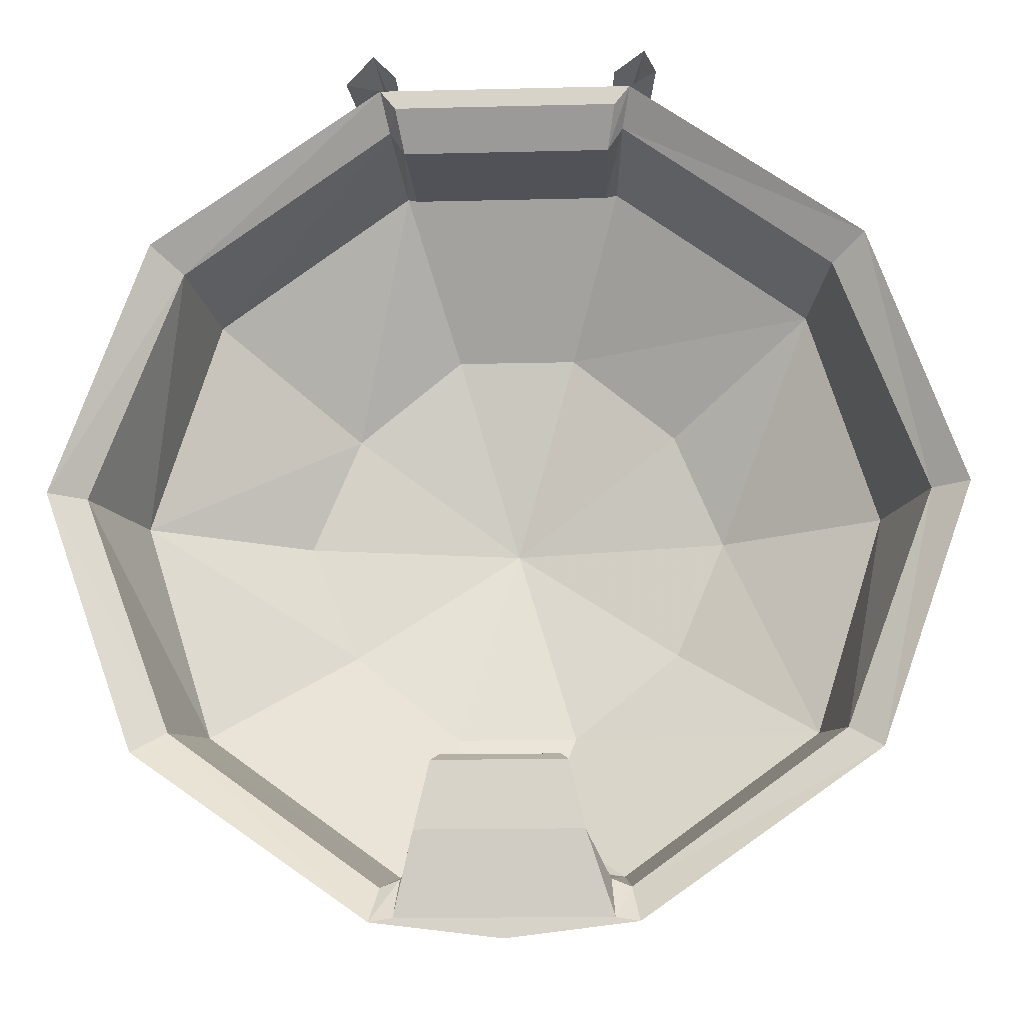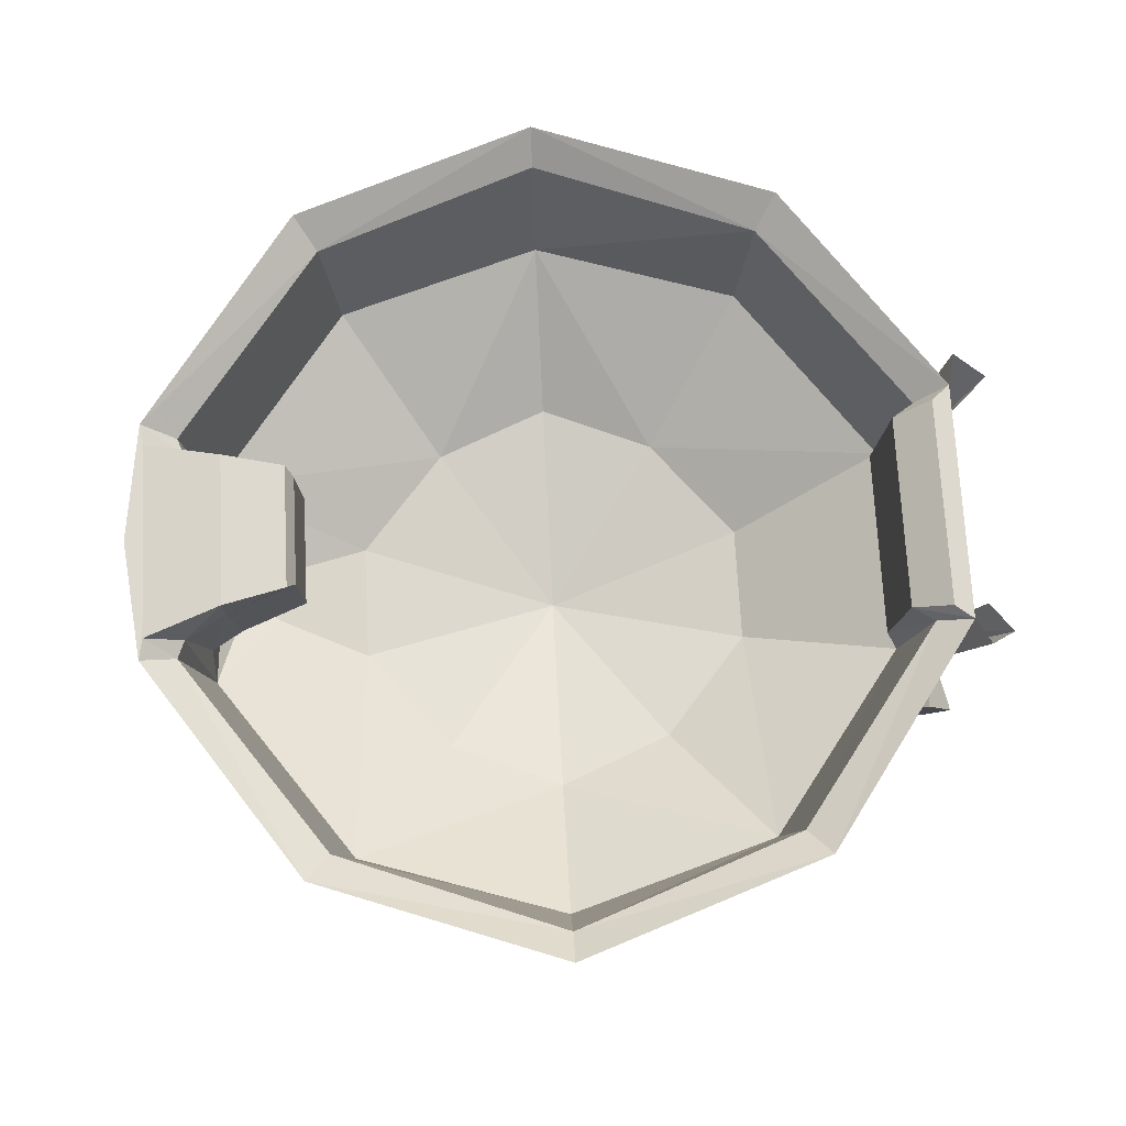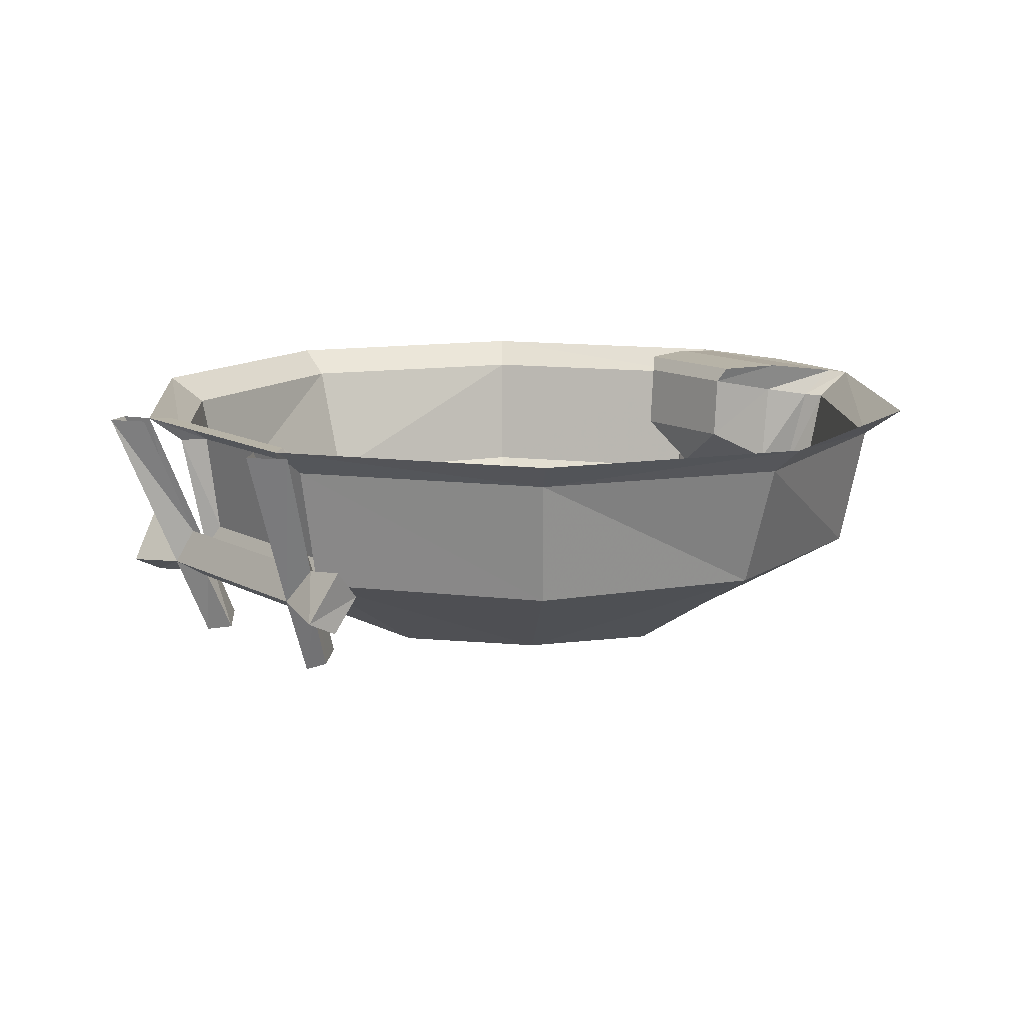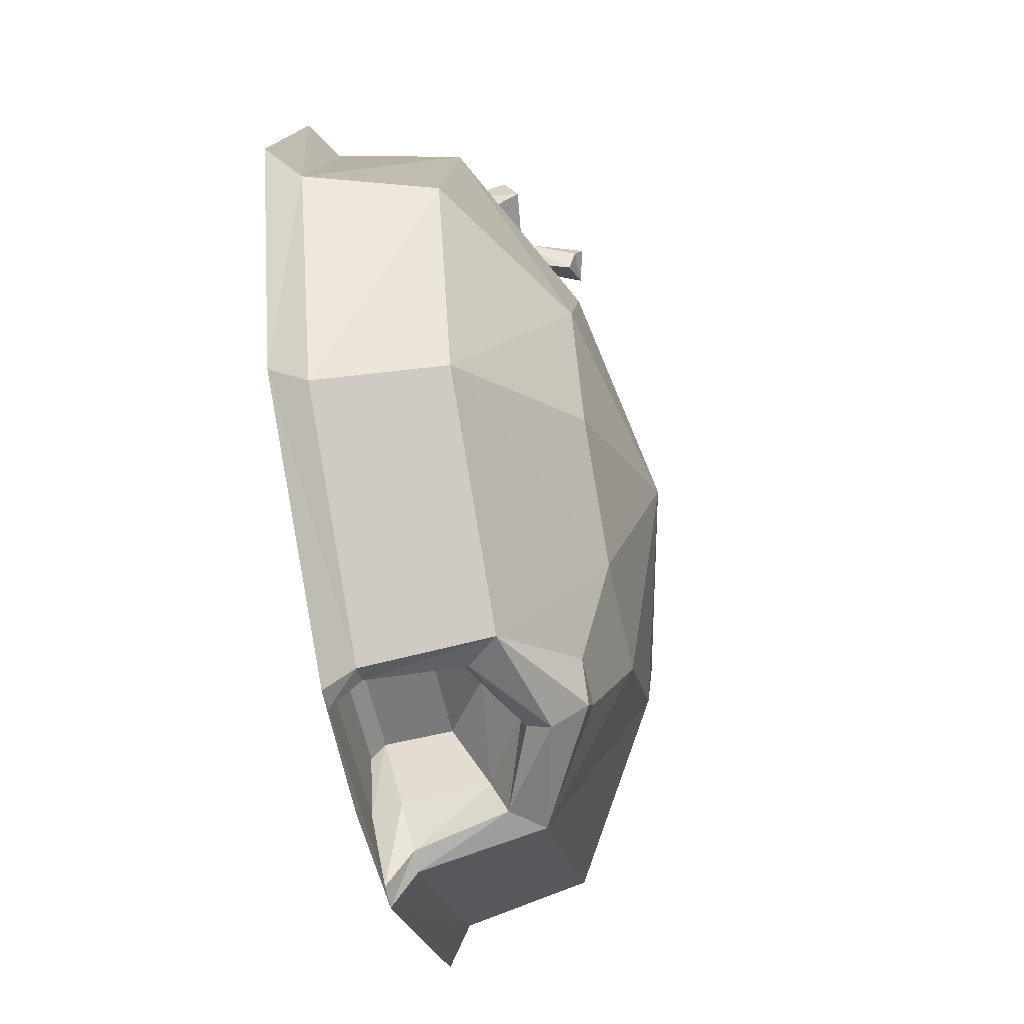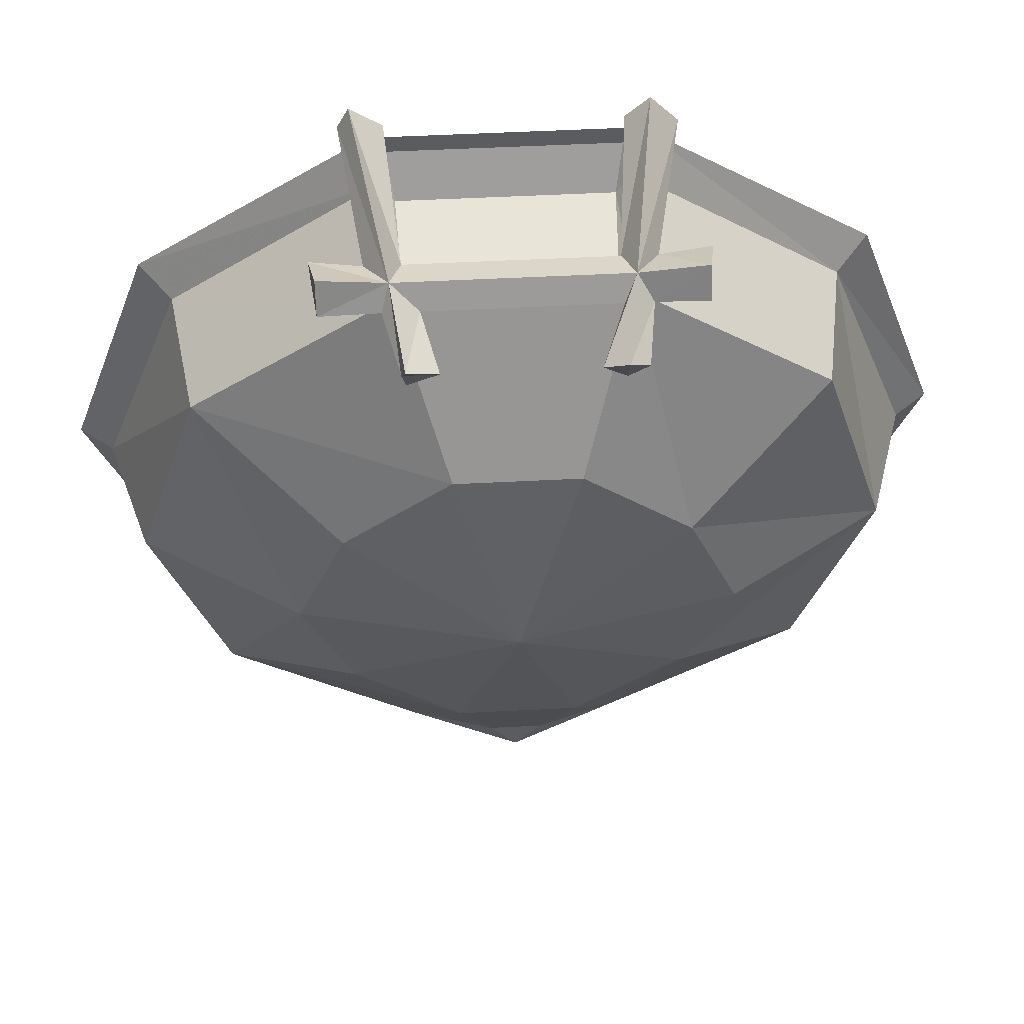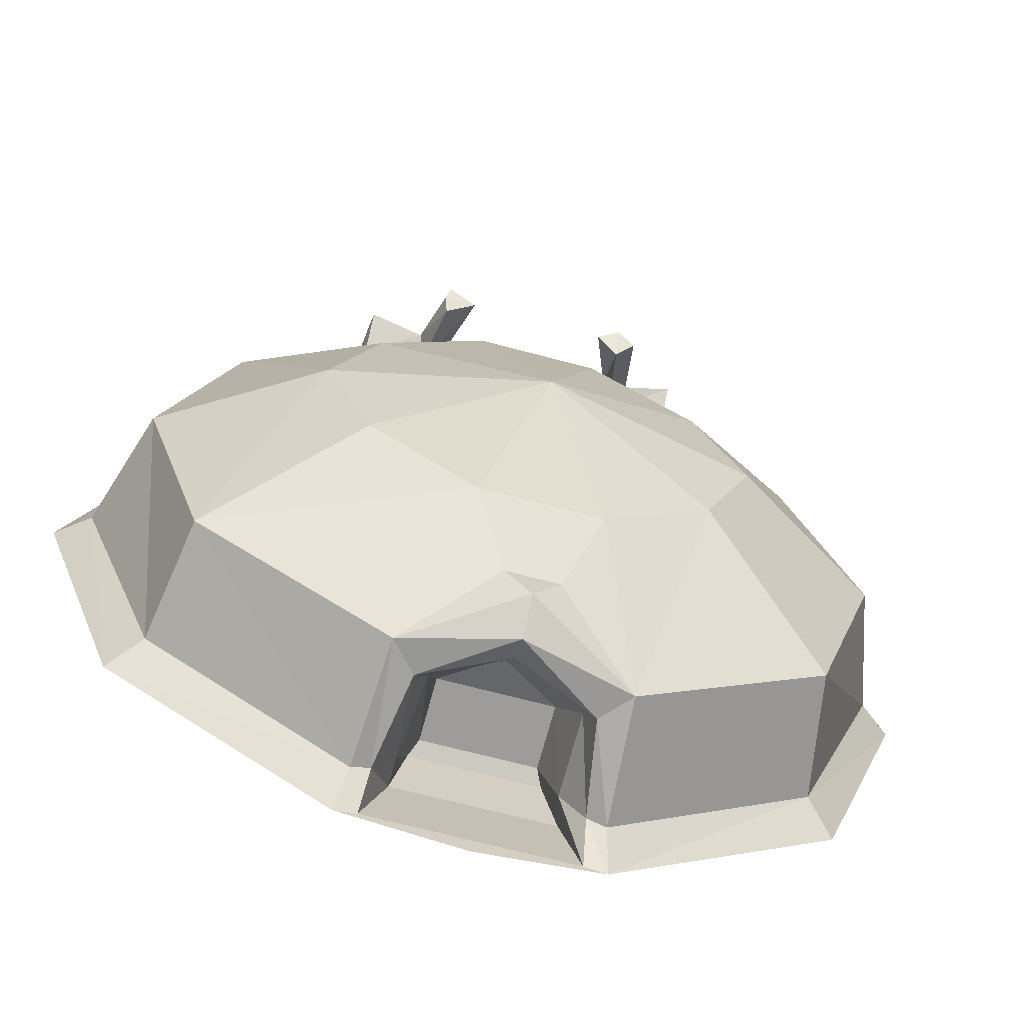
<metadata>
{"format":"obj","ext":"obj","renderer":"f3d","projection":"perspective","resolution":1024,"background":"white","views":[{"elev":-14.9,"azim":-176.9,"up":"+Z"},{"elev":71.6,"azim":-93.0,"up":"+Y"},{"elev":12.6,"azim":51.2,"up":"+Y"},{"elev":-57.2,"azim":-78.0,"up":"+Z"},{"elev":54.3,"azim":-3.1,"up":"+Z"},{"elev":-66.9,"azim":-15.1,"up":"+Z"}]}
</metadata>
<code>
v 0.9141 0 0
v 0.7266 0 0.5234
v 0.6641 -0.05469 0.4766
v 0.8438 -0.05469 0
v 0.6641 -0.05469 -0.4766
v 0.7266 0 -0.5234
v 0.2578 0 -0.8516
v 0.2422 -0.05469 -0.7812
v 0.2031 -0.05469 -0.7656
v 0.2109 0 -0.8438
v 0 0 -0.8828
v -0.2109 0 -0.8438
v -0.2578 0 -0.8516
v -0.2422 -0.05469 -0.7812
v -0.7266 0 -0.5234
v -0.6641 -0.05469 -0.4766
v -0.8438 -0.05469 0
v -0.9141 0 0
v -0.7266 0 0.5234
v -0.6641 -0.05469 0.4766
v -0.2422 -0.05469 0.7812
v -0.2578 0 0.8516
v -0.2109 -0.05469 0.7344
v -0.2266 0 0.8125
v 0.2578 0 0.8516
v 0.2266 0 0.8125
v 0.2422 -0.05469 0.7812
v 0.3438 -0.5 0.2422
v 0.4453 -0.5 0
v 0.7656 -0.3047 0
v 0.625 -0.3047 0.4453
v 0.2266 -0.3047 0.7344
v 0.125 -0.5 0.4219
v 0 -0.5938 0
v 0.3438 -0.5 -0.2422
v 0.625 -0.3047 -0.4453
v 0.2109 -0.05469 0.7344
v 0.2031 -0.2578 0.7109
v -0.2266 -0.3047 0.7344
v -0.125 -0.5 0.4219
v -0.3438 -0.5 0.2422
v -0.4453 -0.5 0
v -0.3438 -0.5 -0.2422
v -0.125 -0.5 -0.4219
v 0.125 -0.5 -0.4219
v 0.2266 -0.3047 -0.7344
v -0.625 -0.3047 0.4453
v -0.7656 -0.3047 0
v -0.625 -0.3047 -0.4453
v -0.2266 -0.3047 -0.7344
v -0.05469 -0.4297 -0.6094
v 0.05469 -0.4297 -0.6094
v 0 -0.4297 -0.6797
v 0 -0.3594 -0.7266
v 0.1719 -0.2422 -0.7344
v -0.2031 -0.05469 -0.7656
v -0.1719 -0.2422 -0.7344
v -0.2031 -0.2578 0.7109
v 0 -0.3125 -0.7109
v 0 -0.3047 -0.6641
v 0.1562 -0.2109 -0.6641
v -0.1562 -0.03906 -0.6797
v -0.1406 -0.2109 -0.6641
v -0.1094 -0.1406 -0.5234
v 0 -0.2266 -0.5469
v 0.125 -0.1406 -0.5234
v 0.1562 -0.03906 -0.6797
v 0.1719 0.02344 -0.6797
v -0.1562 0.02344 -0.6797
v 0.2031 -0.3594 0.7656
v -0.1719 -0.3594 0.7656
v -0.1406 -0.4766 0.7266
v -0.2031 -0.4609 0.6797
v -0.2422 -0.3594 0.7656
v -0.3594 -0.3047 0.7266
v -0.2734 -0.2578 0.7812
v -0.3125 0 0.8828
v -0.2266 -0.3281 0.8125
v -0.2891 0 0.9297
v -0.2031 -0.2578 0.7812
v -0.2266 0 0.8828
v 0.2266 -0.3281 0.8125
v -0.2031 -0.4922 0.75
v -0.2109 -0.4766 0.7266
v -0.3594 -0.375 0.7812
v -0.375 -0.2422 0.7812
v -0.3594 -0.3438 0.8438
v 0.2031 -0.2578 0.7812
v 0.125 -0.007812 -0.5312
v 0.1406 0.02344 -0.5469
v -0.125 0.02344 -0.5469
v -0.1094 -0.007812 -0.5312
v 0.2734 0 0.9297
v 0.2266 0 0.8828
v 0.3281 0 0.8672
v 0.2734 -0.2578 0.7812
v 0.375 -0.2422 0.7812
v 0.3594 -0.3047 0.7266
v 0.3594 -0.375 0.7812
v 0.2578 -0.3594 0.7656
v 0.2422 -0.4766 0.7266
v 0.2031 -0.4609 0.6797
v 0.1562 -0.4766 0.7266
v 0.2031 -0.4922 0.75
v 0.3594 -0.3438 0.8438
f 1 2 3
f 1 3 4
f 1 4 5
f 1 5 6
f 6 5 7
f 7 5 8
f 7 8 9
f 7 9 10
f 7 10 11
f 11 10 12
f 11 12 13
f 13 12 14
f 13 14 15
f 15 14 16
f 15 16 17
f 15 17 18
f 18 17 19
f 19 17 20
f 19 20 21
f 19 21 22
f 25 27 3
f 25 3 2
f 57 59 54
f 54 59 55
f 55 59 60
f 55 60 61
f 55 61 9
f 57 56 62
f 57 62 63
f 57 63 59
f 59 63 60
f 61 67 9
f 9 67 10
f 10 67 68
f 10 68 12
f 12 68 69
f 12 69 56
f 12 56 14
f 69 62 56
f 22 21 23
f 22 23 24
f 22 24 25
f 25 24 26
f 25 26 27
f 32 27 37
f 32 37 38
f 32 38 39
f 38 58 39
f 39 58 21
f 21 58 23
f 60 63 64
f 60 64 65
f 60 65 61
f 61 65 66
f 61 66 67
f 68 67 89
f 68 89 90
f 68 90 69
f 69 90 91
f 69 91 62
f 63 62 92
f 63 92 64
f 92 91 90
f 92 90 89
f 91 92 62
f 66 89 67
f 26 37 27
f 28 29 30
f 28 30 31
f 28 31 32
f 28 32 33
f 28 33 34
f 28 34 29
f 29 34 35
f 29 35 30
f 30 35 36
f 32 39 40
f 32 40 33
f 33 40 34
f 34 40 41
f 34 41 42
f 34 42 43
f 34 43 44
f 34 44 45
f 34 45 35
f 35 45 46
f 35 46 36
f 40 39 47
f 40 47 41
f 41 47 42
f 42 47 48
f 42 48 49
f 42 49 43
f 43 49 44
f 44 49 50
f 44 50 51
f 44 51 45
f 45 51 52
f 45 52 46
f 46 52 53
f 46 53 54
f 46 54 55
f 50 57 54
f 50 54 53
f 50 53 51
f 51 53 52
f 30 36 4
f 30 4 3
f 30 3 31
f 31 3 27
f 31 27 32
f 36 46 5
f 36 5 4
f 46 55 8
f 46 8 5
f 39 21 20
f 39 20 47
f 47 20 17
f 47 17 48
f 48 17 16
f 48 16 49
f 49 16 14
f 49 14 50
f 50 14 56
f 50 56 57
f 55 9 8
f 23 58 38
f 23 38 37
f 23 37 26
f 23 26 24
f 64 92 89
f 64 89 66
f 64 66 65
f 32 70 71
f 32 71 39
f 39 71 72
f 39 72 73
f 39 73 74
f 39 74 75
f 39 75 76
f 39 76 22
f 22 76 77
f 77 76 78
f 77 78 79
f 79 78 80
f 79 80 81
f 70 82 78
f 70 78 71
f 71 78 83
f 71 83 72
f 73 84 74
f 74 84 78
f 74 78 85
f 74 85 75
f 75 86 76
f 76 86 78
f 78 86 87
f 78 87 85
f 82 88 80
f 82 80 78
f 93 94 88
f 93 88 82
f 93 82 95
f 95 82 96
f 95 96 25
f 25 96 32
f 32 96 97
f 32 97 98
f 32 98 99
f 32 99 100
f 32 100 101
f 32 101 102
f 32 102 70
f 70 102 103
f 70 103 82
f 82 103 104
f 82 104 100
f 82 100 105
f 82 105 96
f 96 105 97
f 99 105 100
f 78 84 83
f 100 104 101
f 72 83 84
f 72 84 73
f 75 85 86
f 85 87 86
f 97 105 98
f 98 105 99
f 101 104 102
f 102 104 103

</code>
